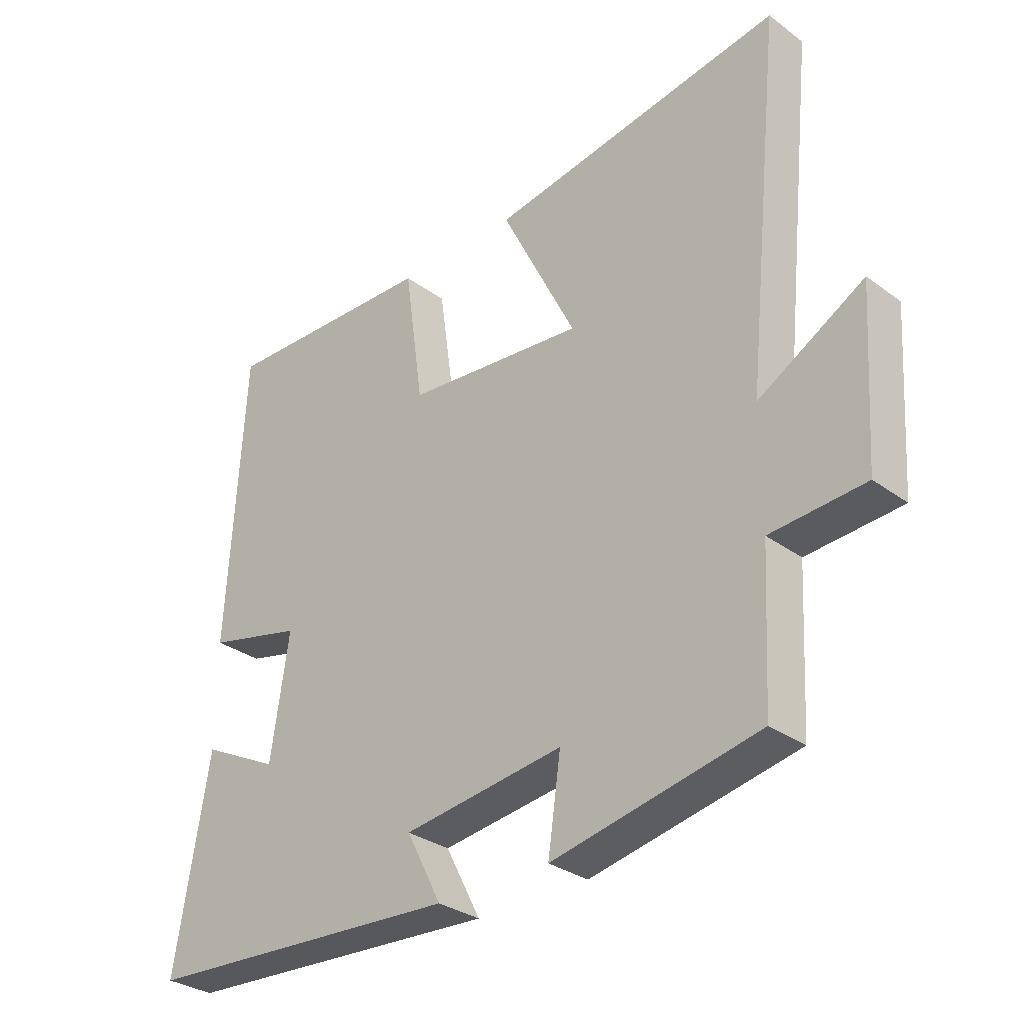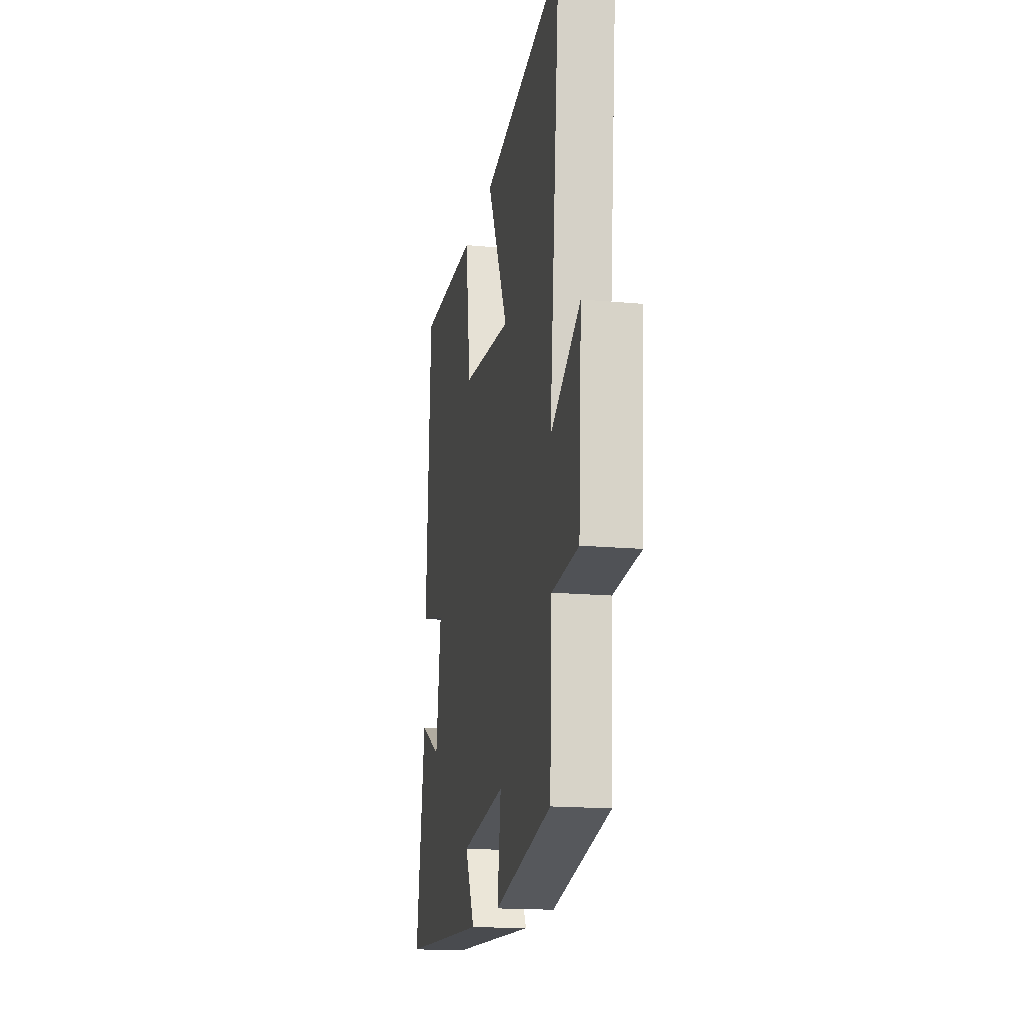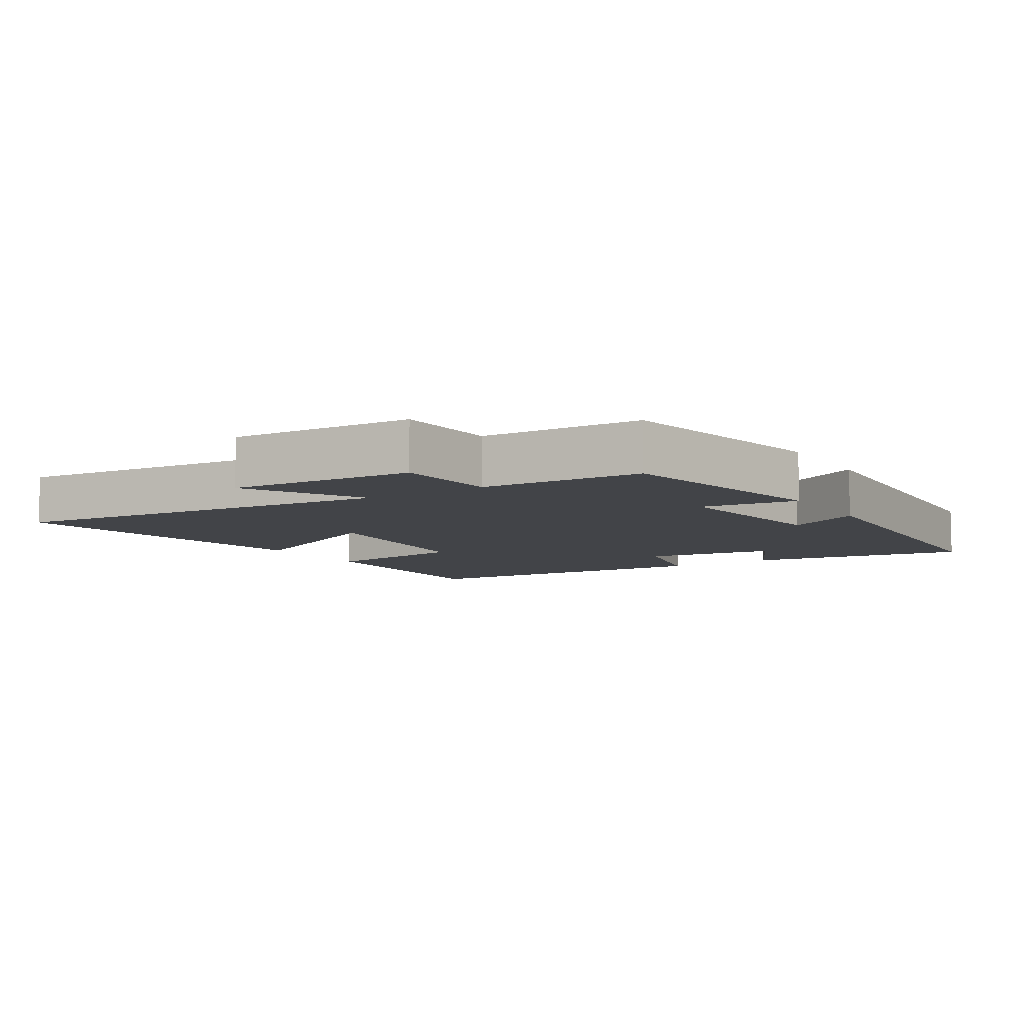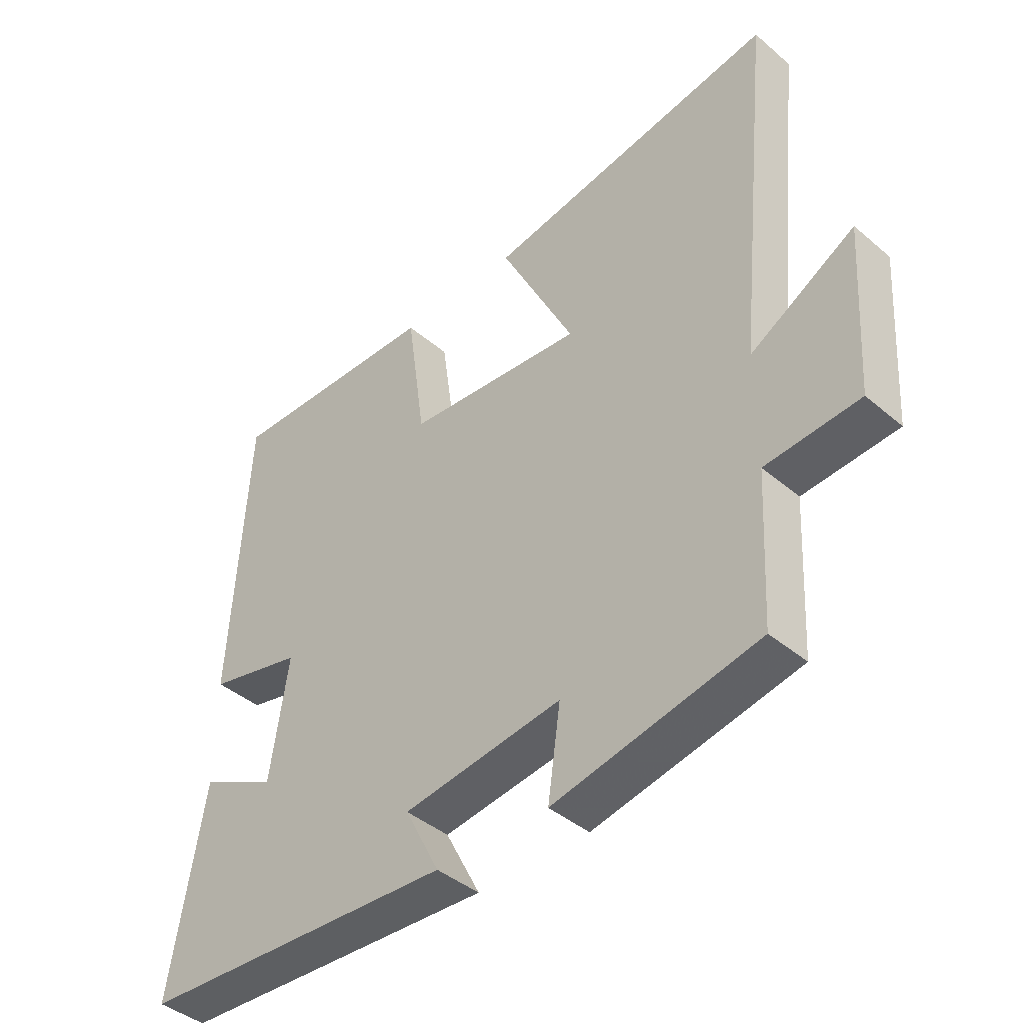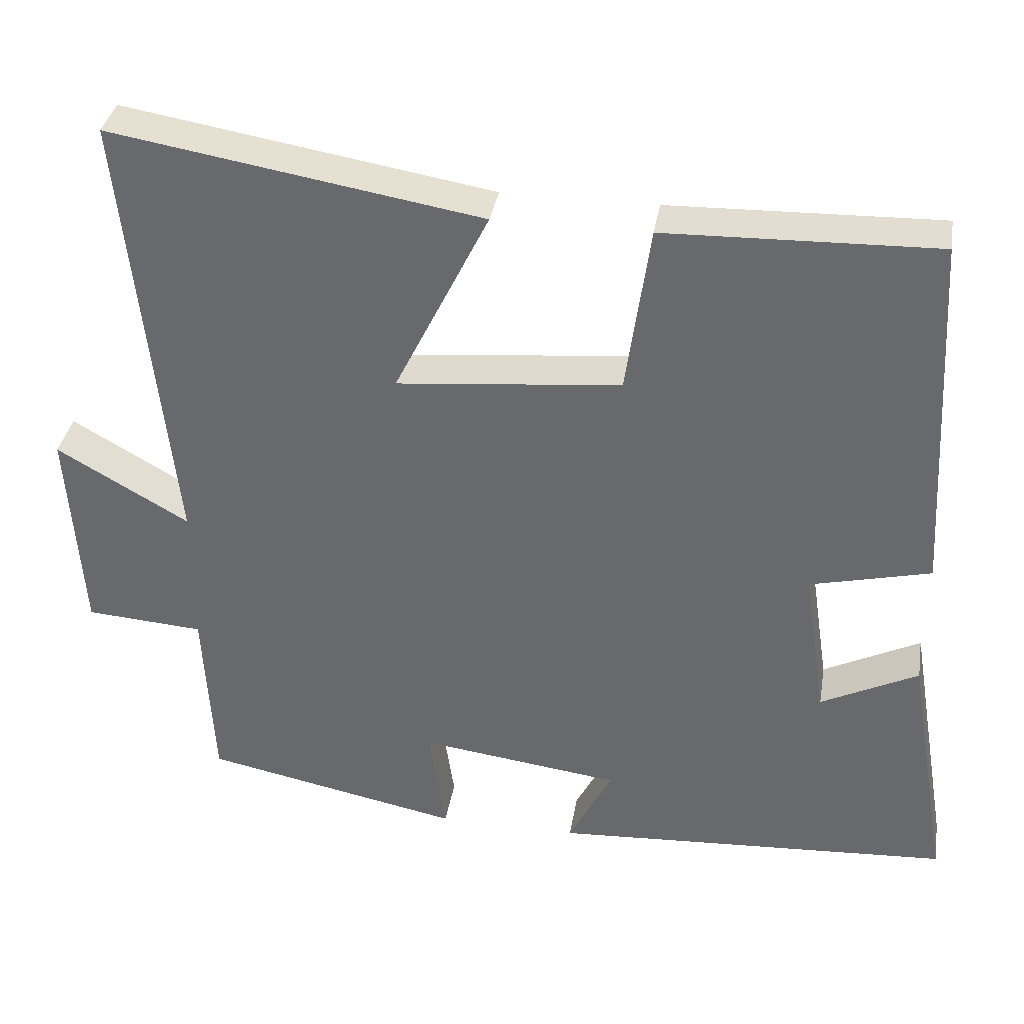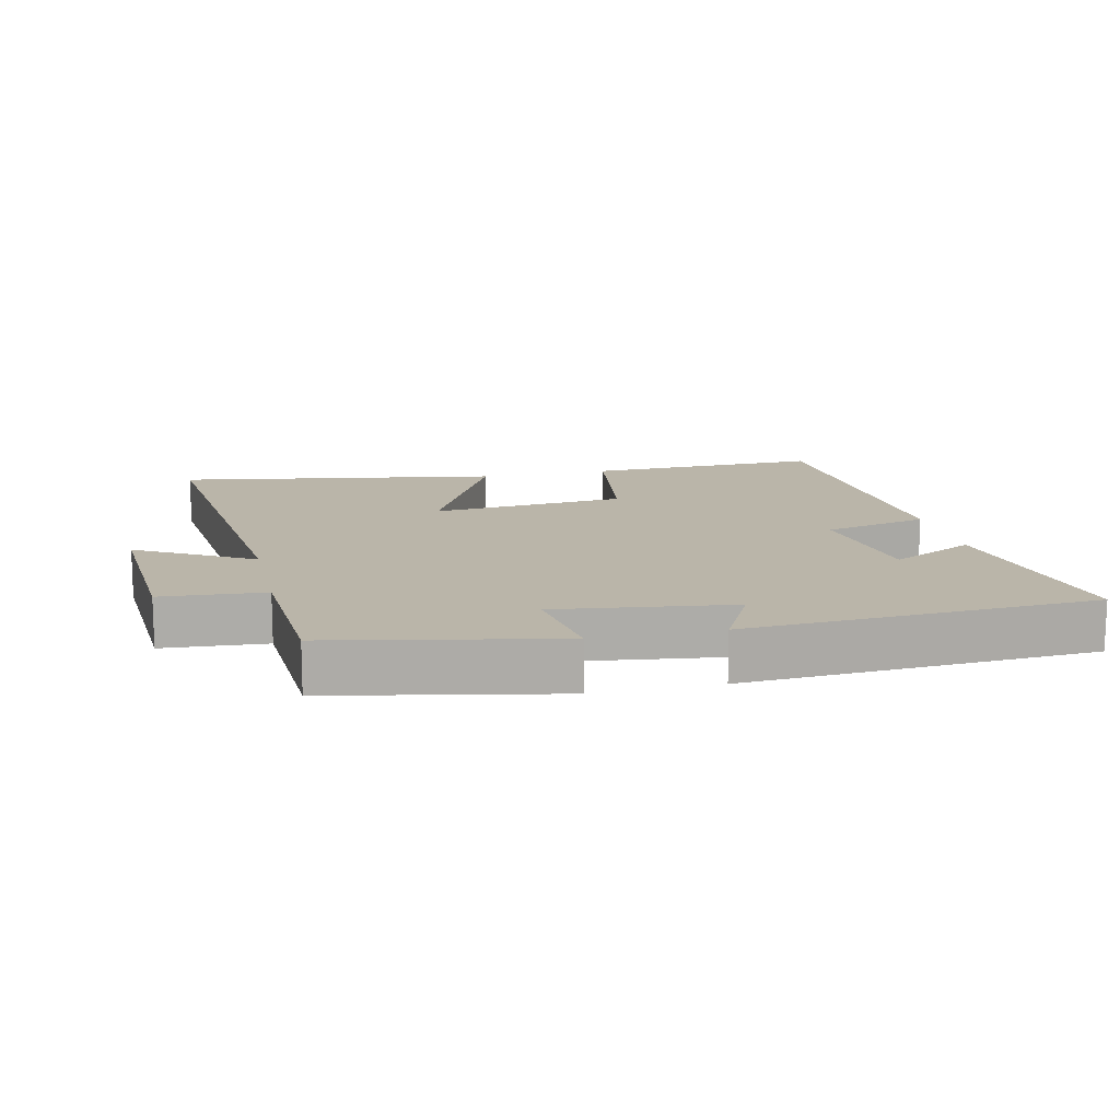
<metadata>
{"format":"obj","ext":"obj","renderer":"f3d","projection":"perspective","resolution":1024,"background":"white","views":[{"elev":-31.0,"azim":43.7,"up":"+Z"},{"elev":-17.1,"azim":79.7,"up":"+Z"},{"elev":-7.9,"azim":122.3,"up":"+Y"},{"elev":-41.9,"azim":44.5,"up":"+Z"},{"elev":35.9,"azim":-170.6,"up":"+Z"},{"elev":13.7,"azim":167.2,"up":"+Y"}]}
</metadata>
<code>
v -0.556 0.07 -0.469
v -0.5 0.07 -0.139
v -0.373 0.07 -0.203
v -0.343 0.07 -0.005
v -0.5 0.07 0.033
v -0.473 0.07 0.51
v -0.12 0.07 0.5
v -0.089 0.07 0.279
v 0.203 0.07 0.251
v 0.08 0.07 0.5
v 0.561 0.07 0.58
v 0.5 0.07 -0.003
v 0.672 0.07 0.096
v 0.654 0.07 -0.18
v 0.5 0.07 -0.191
v 0.487 0.07 -0.432
v 0.151 0.07 -0.5
v 0.172 0.07 -0.355
v -0.09 0.07 -0.389
v -0.033 0.07 -0.5
v -0.556 0 -0.469
v -0.5 0 -0.139
v -0.373 0 -0.203
v -0.343 0 -0.005
v -0.5 0 0.033
v -0.473 0 0.51
v -0.12 0 0.5
v -0.089 0 0.279
v 0.203 0 0.251
v 0.08 0 0.5
v 0.561 0 0.58
v 0.5 0 -0.003
v 0.672 0 0.096
v 0.654 0 -0.18
v 0.5 0 -0.191
v 0.487 0 -0.432
v 0.151 0 -0.5
v 0.172 0 -0.355
v -0.09 0 -0.389
v -0.033 0 -0.5
f 19 20 1 2
f 15 16 17 18
f 15 18 19
f 12 13 14 15
f 12 15 19
f 9 10 11 12
f 8 9 12 19
f 4 5 6 7
f 3 4 7 8
f 19 2 3
f 3 8 19
f 22 21 40 39
f 38 37 36 35
f 39 38 35
f 35 34 33 32
f 39 35 32
f 32 31 30 29
f 39 32 29 28
f 27 26 25 24
f 28 27 24 23
f 23 22 39
f 39 28 23
f 1 21 22 2
f 2 22 23 3
f 3 23 24 4
f 4 24 25 5
f 5 25 26 6
f 6 26 27 7
f 7 27 28 8
f 8 28 29 9
f 9 29 30 10
f 10 30 31 11
f 11 31 32 12
f 12 32 33 13
f 13 33 34 14
f 14 34 35 15
f 15 35 36 16
f 16 36 37 17
f 17 37 38 18
f 18 38 39 19
f 19 39 40 20
f 20 40 21 1

</code>
